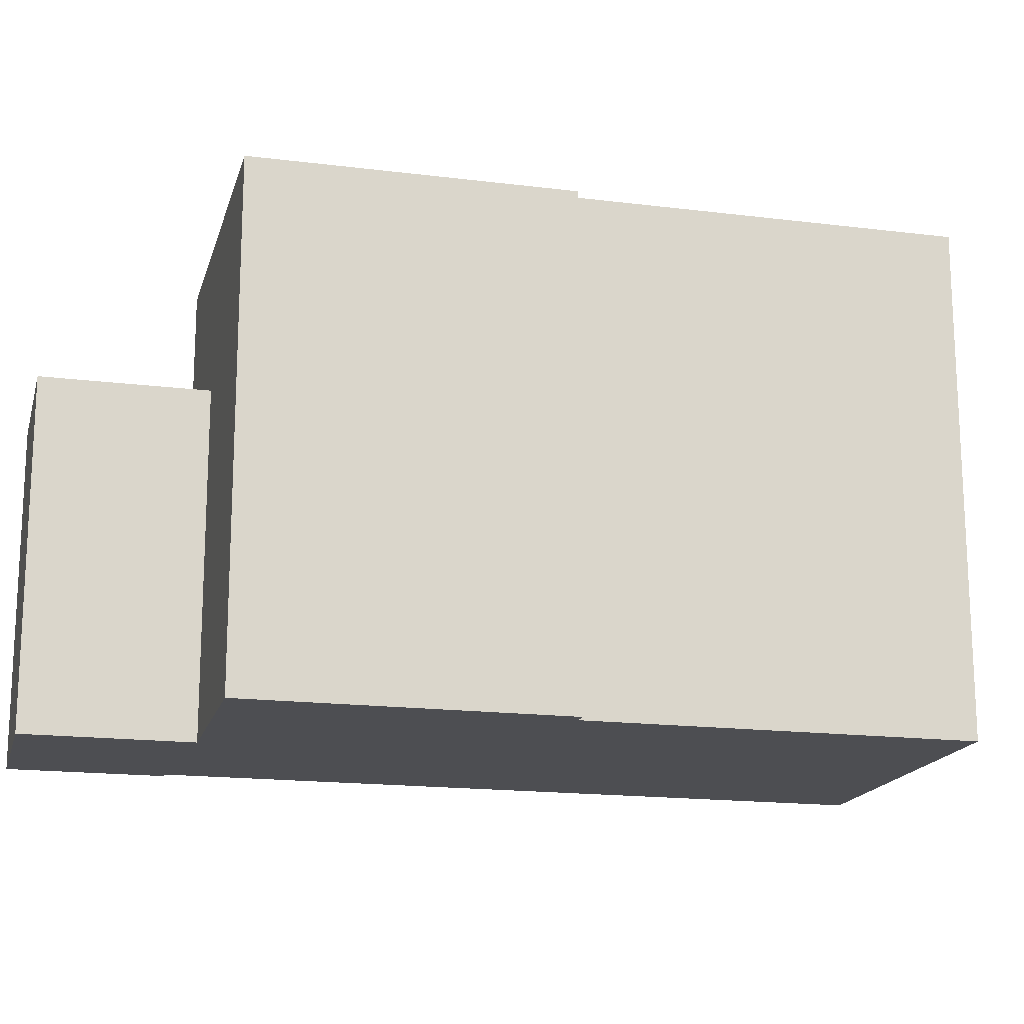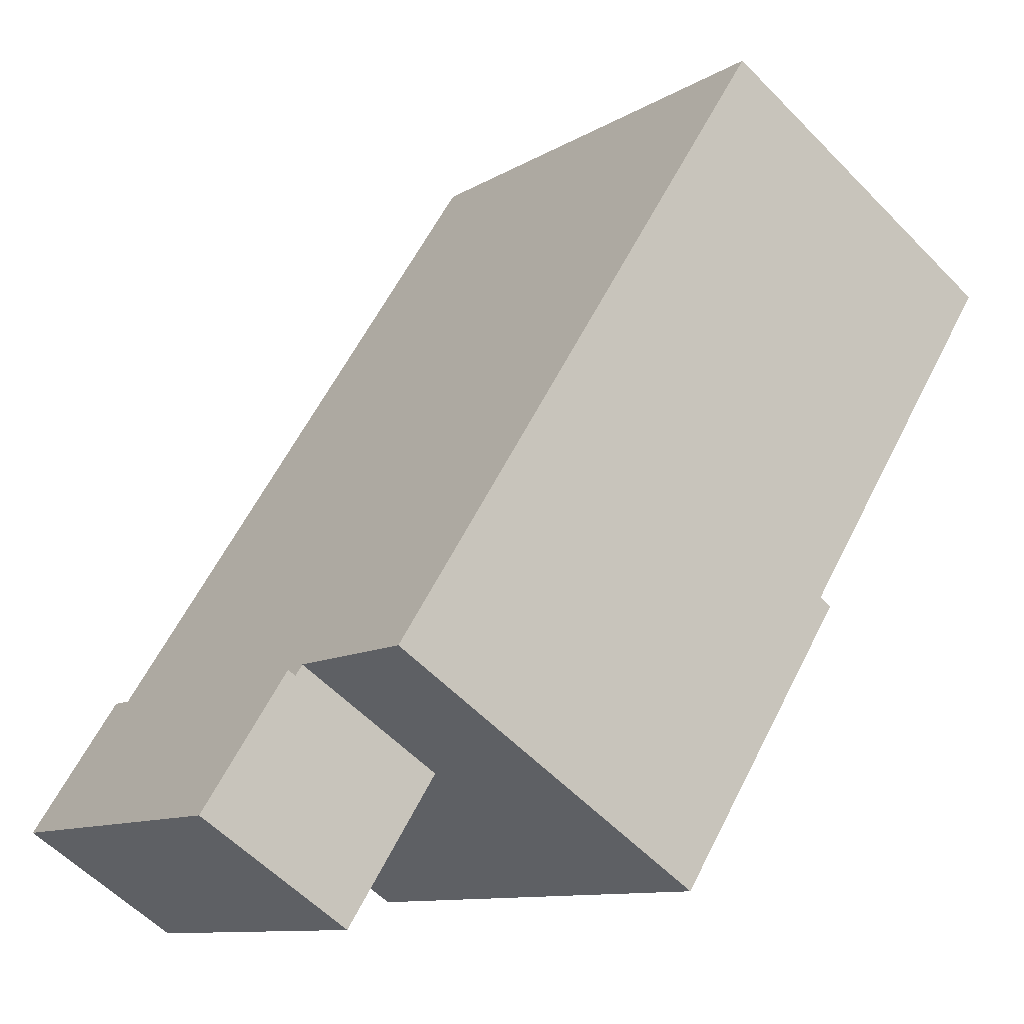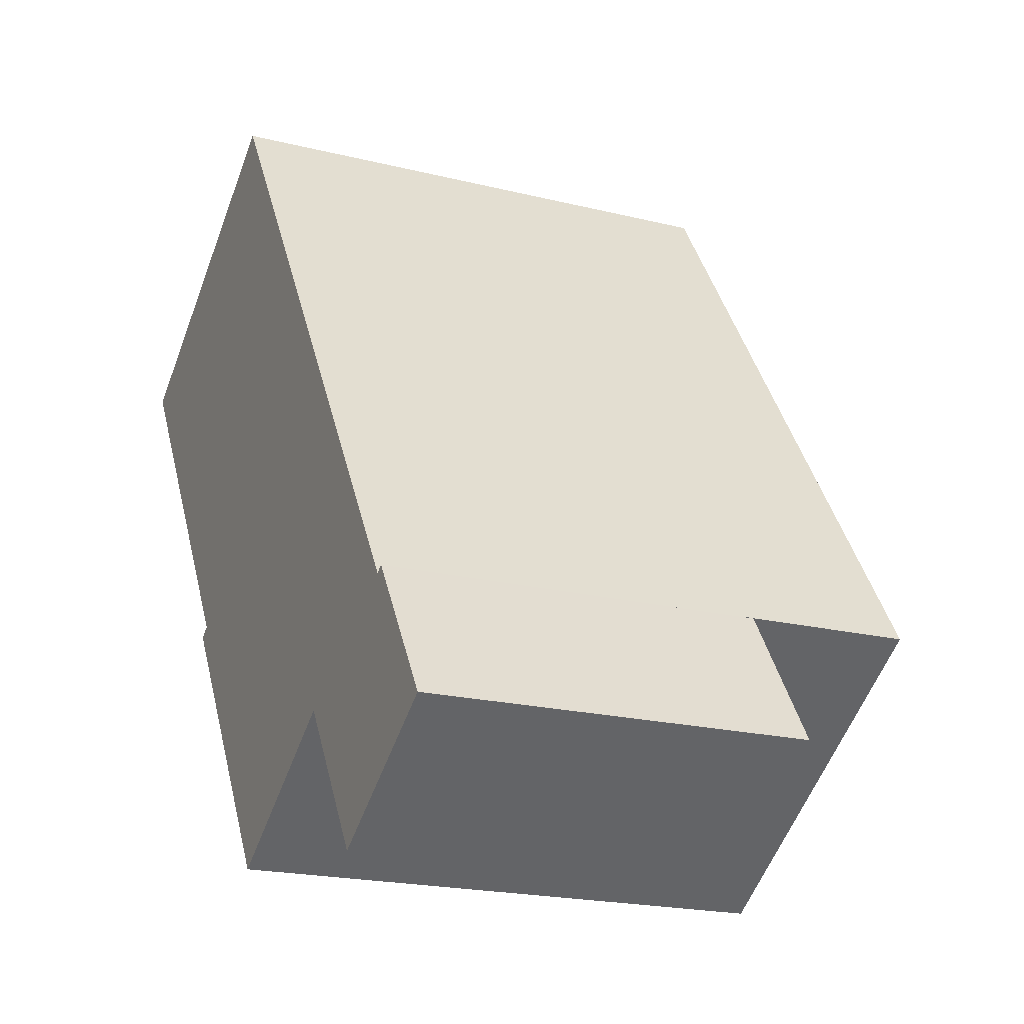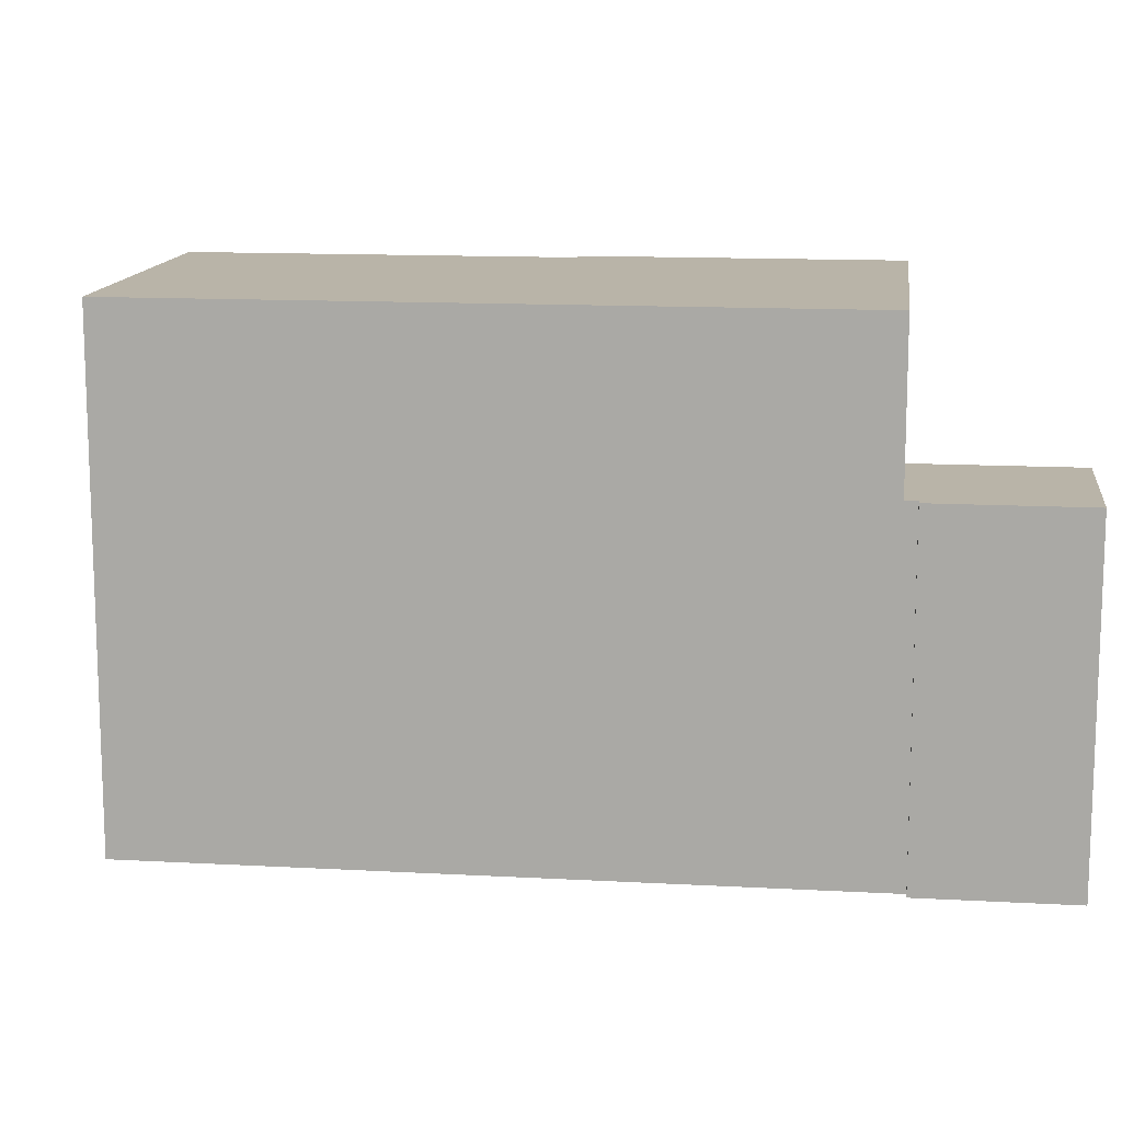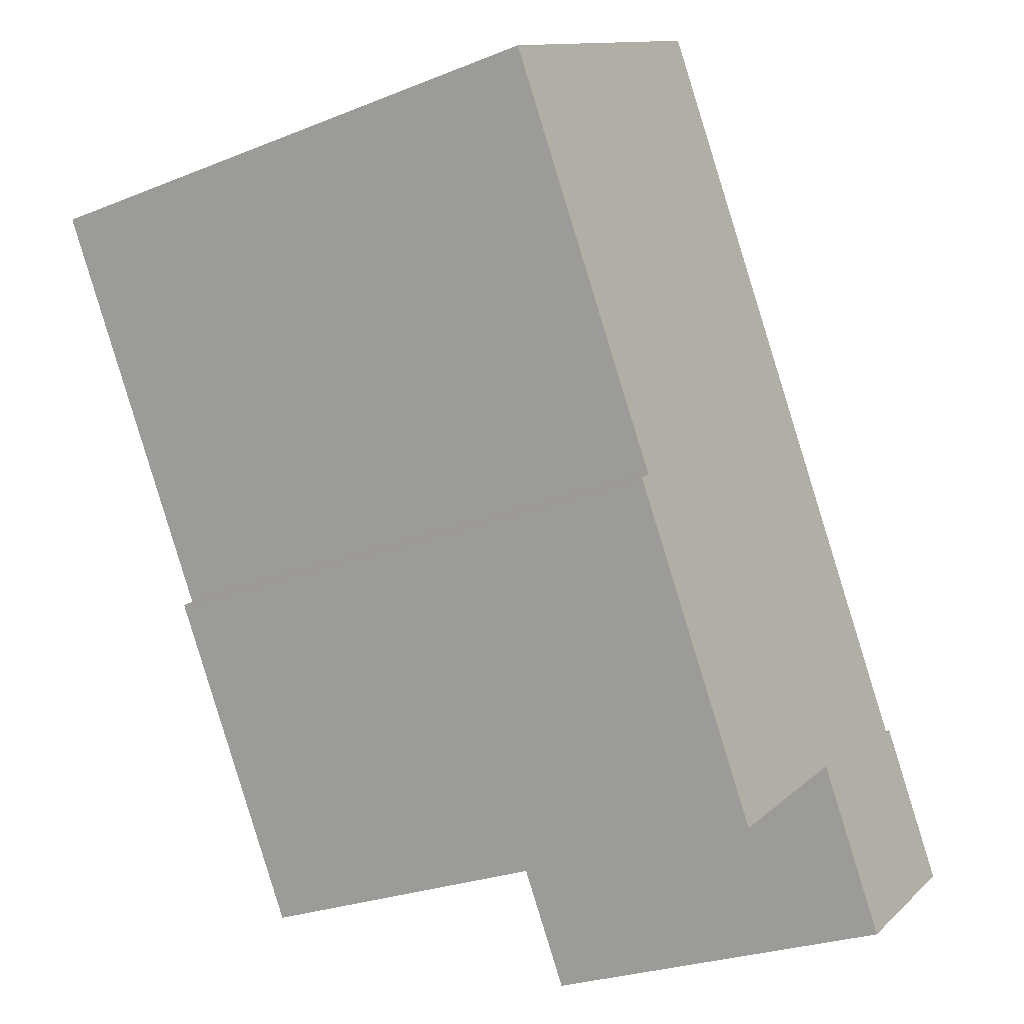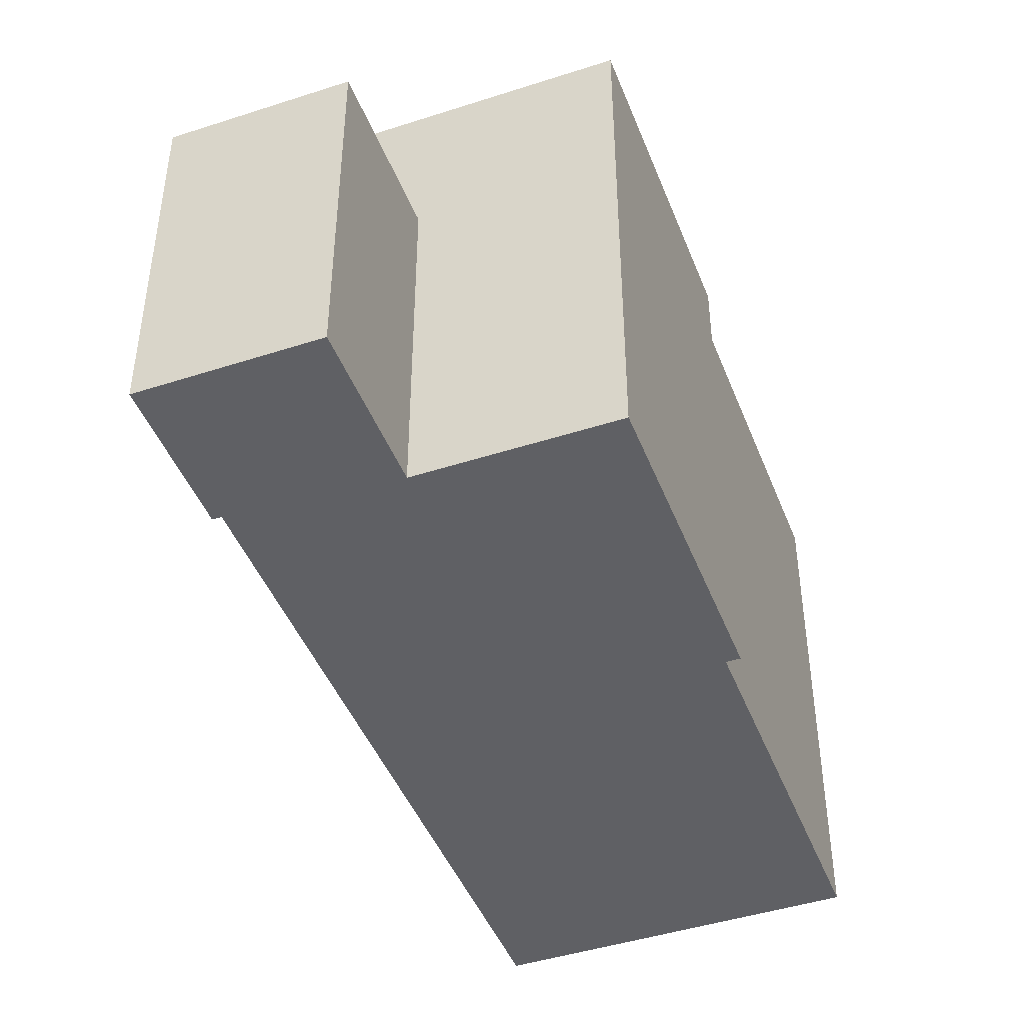
<metadata>
{"format":"obj","ext":"obj","renderer":"f3d","projection":"perspective","resolution":1024,"background":"white","views":[{"elev":-17.1,"azim":-136.9,"up":"+Y"},{"elev":-10.5,"azim":145.6,"up":"+Z"},{"elev":-20.3,"azim":65.6,"up":"+Z"},{"elev":13.1,"azim":64.4,"up":"+Y"},{"elev":-25.7,"azim":-57.2,"up":"+Z"},{"elev":-44.9,"azim":167.8,"up":"+Y"}]}
</metadata>
<code>
v -3.131 5.42 -1.979
v -1.395 5.42 8.691
v 6.543 5.42 -3.624
v -3.376 5.42 -2.137
v -3.131 5.42 -1.979
v 0.213 5.42 -7.704
v -7.48 5.42 4.769
v -1.395 5.42 8.691
v -7.341 5.42 4.553
v -3.131 5.42 -1.979
v 3.644 5.42 -5.493
v 0.213 5.42 -7.704
v -3.131 5.42 -1.979
v 6.543 5.42 -3.624
v 3.644 5.42 -5.493
v -7.341 5.42 4.553
v -1.395 5.42 8.691
v -3.131 5.42 -1.979
v 5.522 2.086 -8.406
v 6.684 2.085 -3.843
v 8.577 2.086 -6.436
v 3.644 2.085 -5.493
v 6.684 2.085 -3.843
v 5.522 2.086 -8.406
v 6.684 2.085 -3.843
v 6.84 2.085 -3.742
v 8.577 2.086 -6.436
v 3.644 2.085 -5.493
v 6.543 2.085 -3.624
v 6.684 2.085 -3.843
v -7.48 5.42 4.769
v -7.341 5.42 4.553
v -7.341 -5.174 4.553
v -7.48 -5.174 4.769
v -7.341 5.42 4.553
v -3.131 5.42 -1.979
v -3.131 -5.174 -1.979
v -7.341 -5.174 4.553
v -4.438 -5.174 6.73
v -1.395 -5.174 8.691
v -1.395 5.42 8.691
v -7.48 5.42 4.769
v -7.48 -5.174 4.769
v -4.438 -5.174 6.73
v -7.48 5.42 4.769
v -4.438 -5.174 6.73
v -1.395 5.42 8.691
v -1.395 5.42 8.691
v 6.543 2.085 -3.624
v 6.543 5.42 -3.624
v -1.395 -5.174 8.691
v 6.543 -5.174 -3.624
v 6.543 2.085 -3.624
v -1.395 5.42 8.691
v 6.613 -5.174 -3.733
v 6.684 -5.174 -3.843
v 6.684 2.085 -3.843
v 6.543 2.085 -3.624
v 6.543 -5.174 -3.624
v 6.613 -5.174 -3.733
v 6.543 2.085 -3.624
v 6.613 -5.174 -3.733
v 6.684 2.085 -3.843
v 3.644 5.42 -5.493
v 6.543 5.42 -3.624
v 6.543 2.085 -3.624
v 3.644 2.085 -5.493
v 0.213 5.42 -7.704
v 3.644 2.085 -5.493
v 3.644 -5.174 -5.493
v 0.213 -5.174 -7.704
v 0.213 5.42 -7.704
v 3.644 5.42 -5.493
v 3.644 2.085 -5.493
v -3.376 5.42 -2.137
v 0.213 5.42 -7.704
v 0.213 -5.174 -7.704
v -3.376 -5.174 -2.137
v -3.376 -5.174 -2.137
v -3.131 -5.174 -1.979
v -3.131 5.42 -1.979
v -3.376 5.42 -2.137
v 6.762 -5.174 -3.792
v 6.84 -5.174 -3.742
v 6.84 2.085 -3.742
v 6.684 2.085 -3.843
v 6.684 -5.174 -3.843
v 6.762 -5.174 -3.792
v 6.684 2.085 -3.843
v 6.762 -5.174 -3.792
v 6.84 2.085 -3.742
v 6.84 -5.174 -3.742
v 8.577 -5.174 -6.436
v 8.577 2.086 -6.436
v 6.84 2.085 -3.742
v 5.522 2.086 -8.406
v 8.577 2.086 -6.436
v 8.577 -5.174 -6.436
v 5.522 -5.174 -8.406
v 3.644 2.085 -5.493
v 5.522 2.086 -8.406
v 5.522 -5.174 -8.406
v 3.644 -5.174 -5.493
v -7.48 -5.174 4.769
v -7.341 -5.174 4.553
v -3.131 -5.174 -1.979
v -3.376 -5.174 -2.137
v 0.213 -5.174 -7.704
v 3.644 -5.174 -5.493
v 5.522 -5.174 -8.406
v 8.577 -5.174 -6.436
v 6.84 -5.174 -3.742
v 6.762 -5.174 -3.792
v 6.684 -5.174 -3.843
v 6.613 -5.174 -3.733
v 6.543 -5.174 -3.624
v -1.395 -5.174 8.691
v -4.438 -5.174 6.73
g CDNNDG02_0000190
f 1 2 3
f 4 5 6
f 7 8 9
f 10 11 12
f 13 14 15
f 16 17 18
f 19 20 21
f 22 23 24
f 25 26 27
f 28 29 30
f 31 33 34
f 31 32 33
f 38 35 37
f 37 35 36
f 39 40 41
f 42 43 44
f 45 46 47
f 48 49 50
f 51 53 54
f 51 52 53
f 55 56 57
f 58 59 60
f 61 62 63
f 67 64 66
f 65 66 64
f 70 71 69
f 68 69 71
f 72 73 74
f 78 75 77
f 77 75 76
f 82 79 81
f 81 79 80
f 83 84 85
f 86 87 88
f 89 90 91
f 93 94 95
f 92 93 95
f 96 98 99
f 96 97 98
f 100 102 103
f 102 100 101
f 118 104 105
f 106 118 105
f 109 114 115
f 116 117 106
f 106 108 109
f 107 108 106
f 112 113 111
f 115 116 109
f 116 106 109
f 114 110 111
f 114 109 110
f 106 117 118
f 113 114 111

</code>
